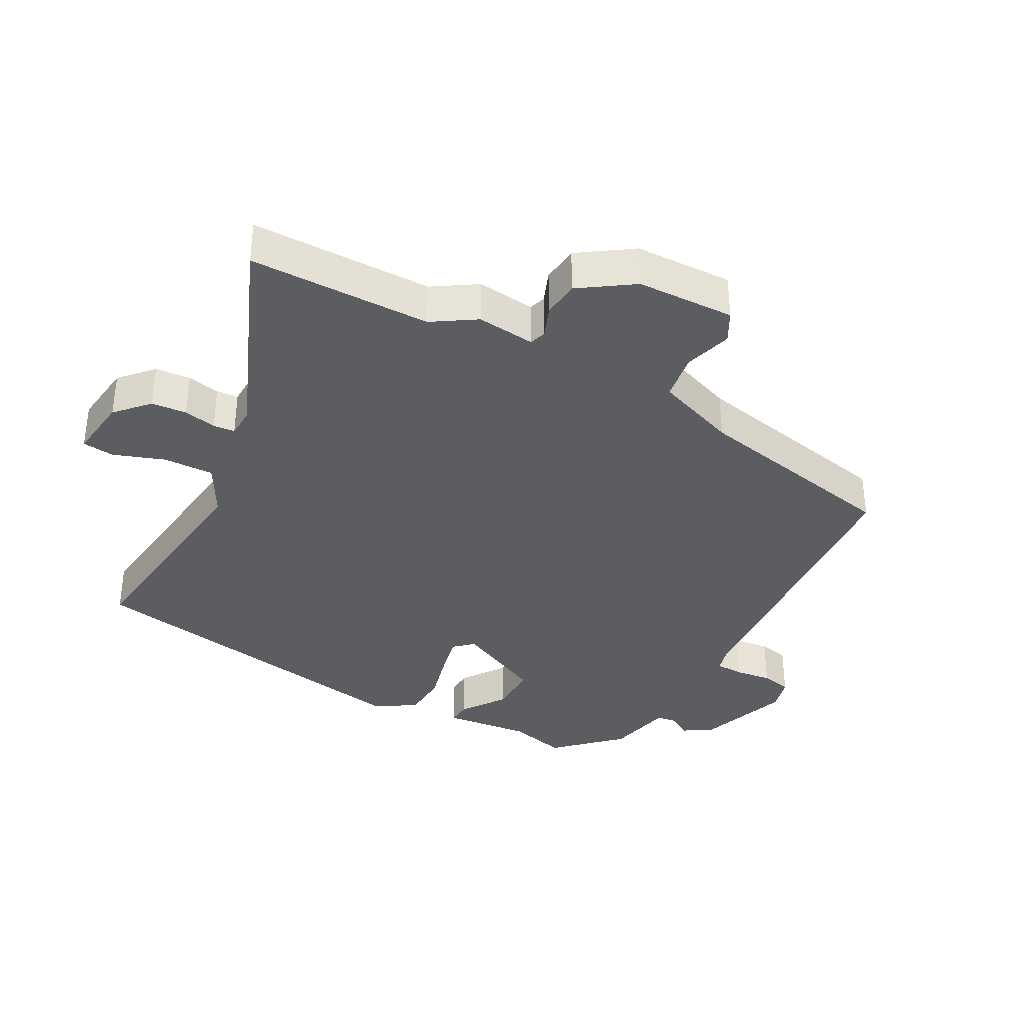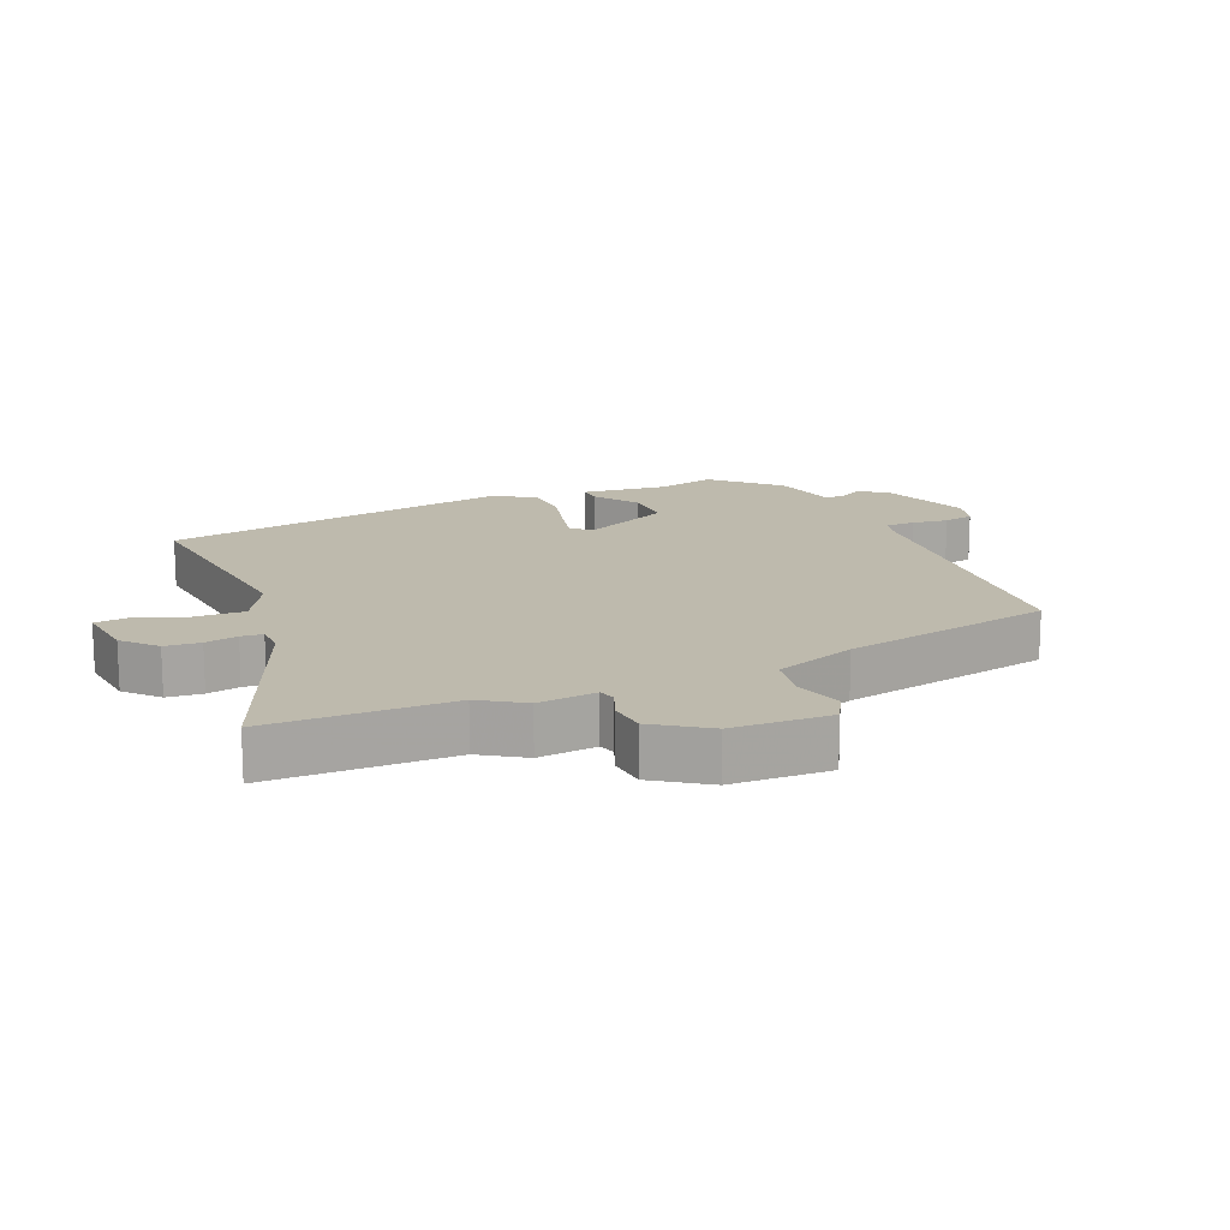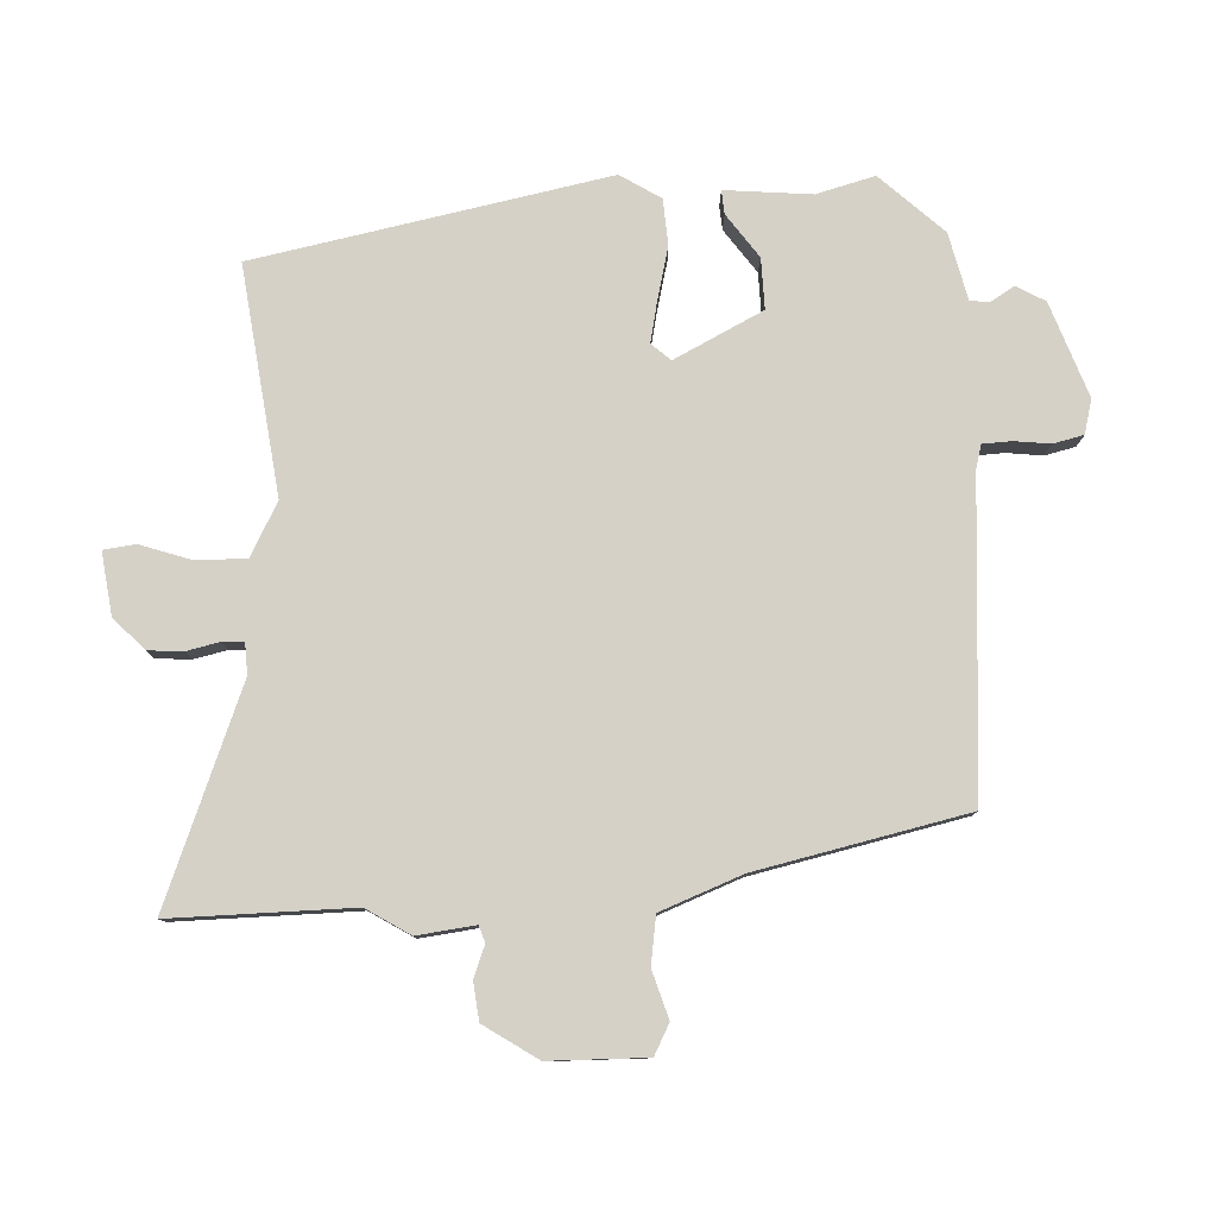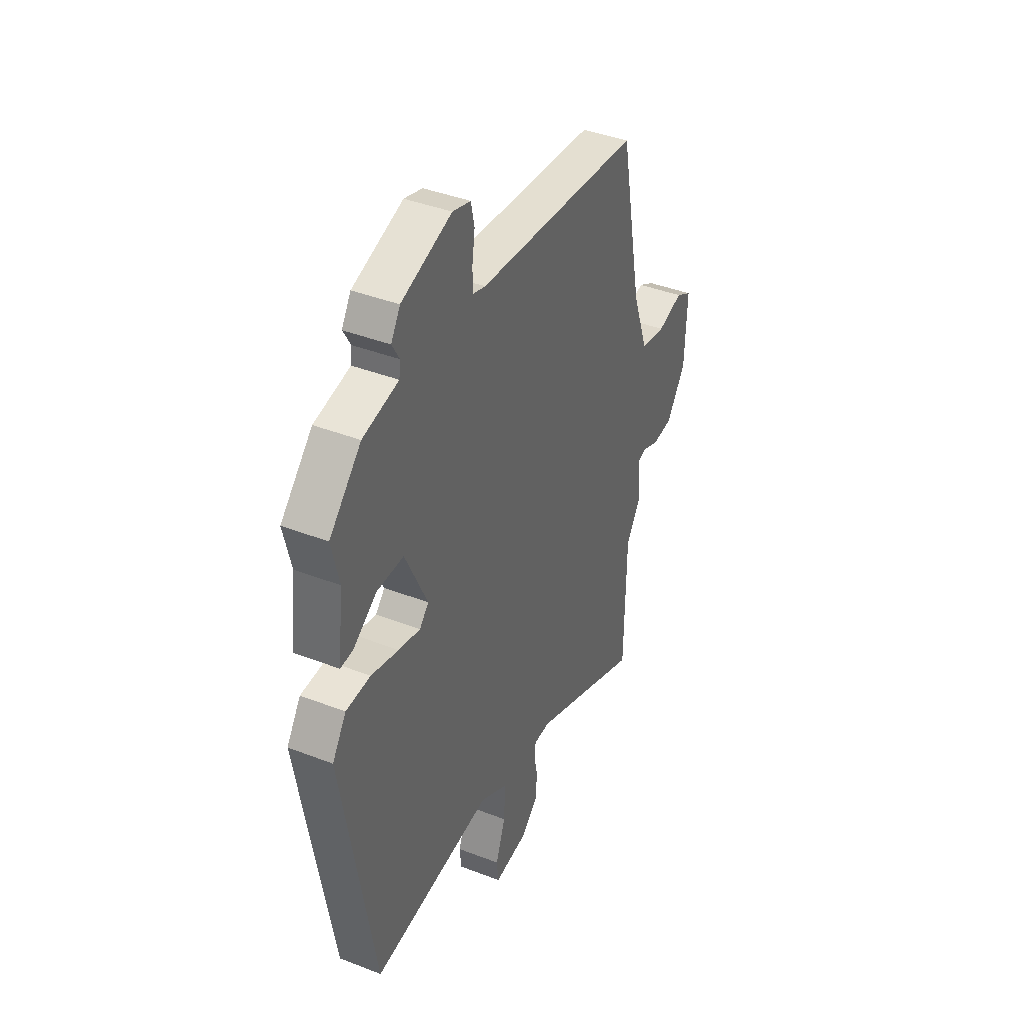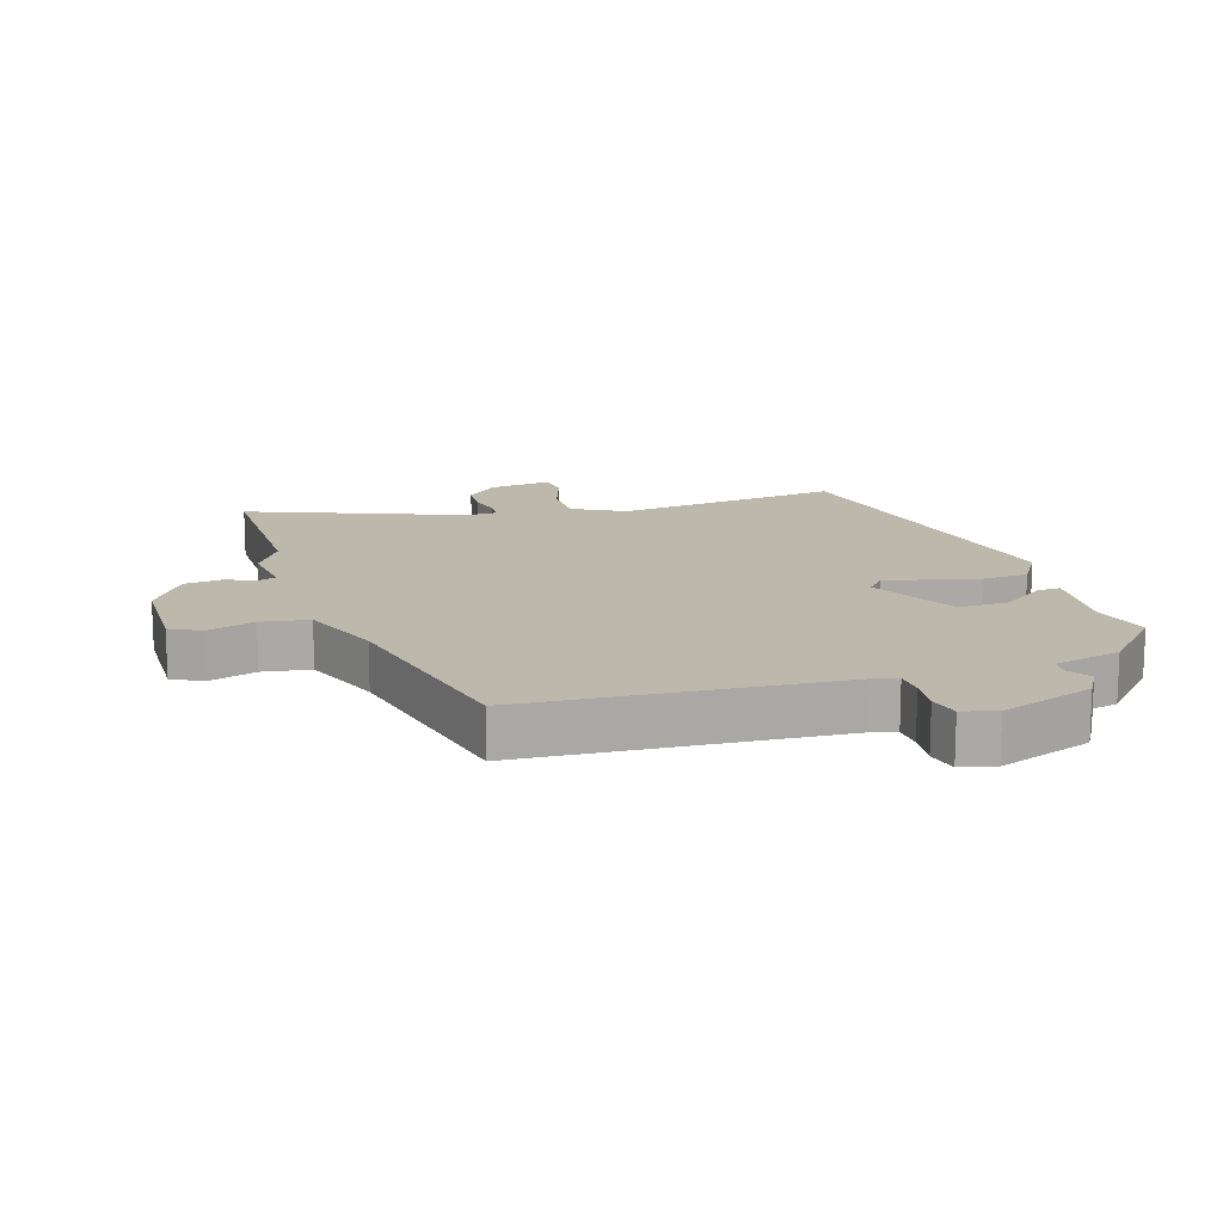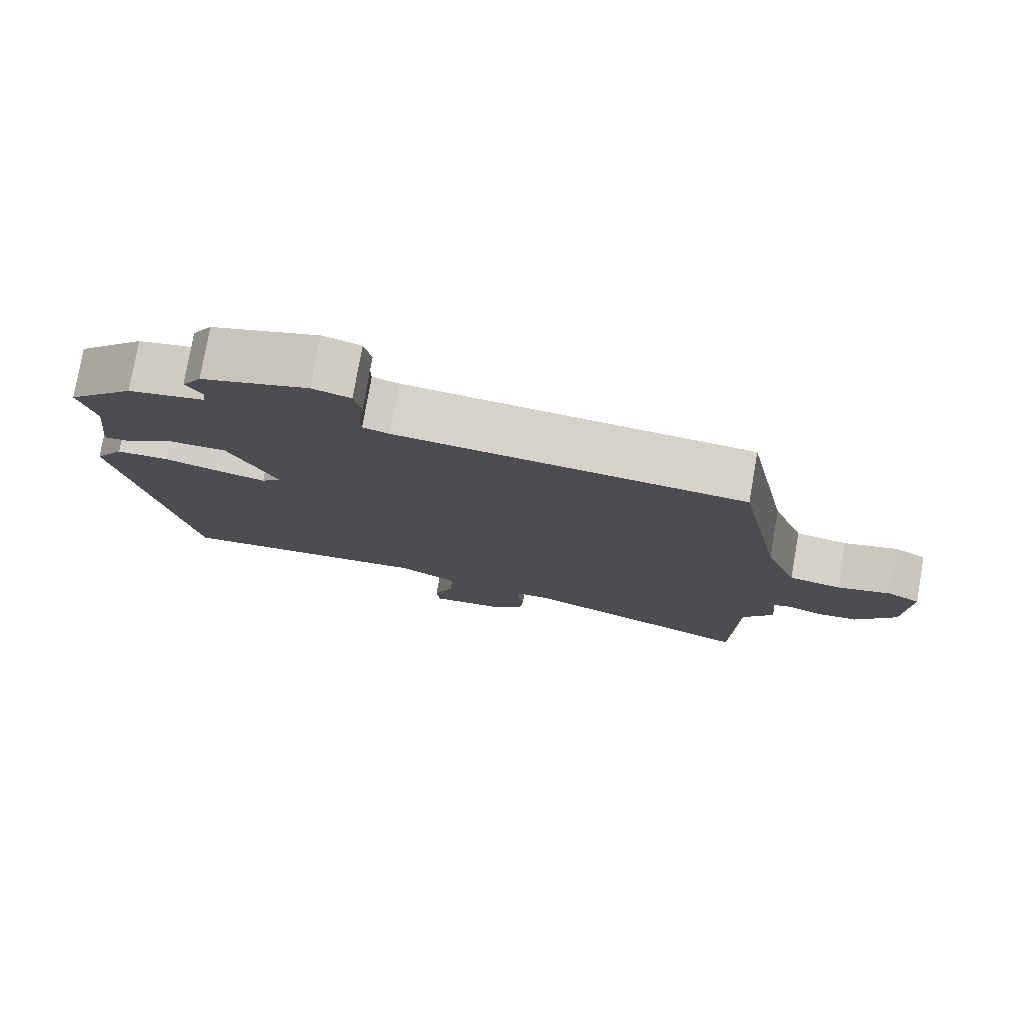
<metadata>
{"format":"obj","ext":"obj","renderer":"f3d","projection":"perspective","resolution":1024,"background":"white","views":[{"elev":-35.9,"azim":-119.1,"up":"+Y"},{"elev":15.4,"azim":-113.5,"up":"+Y"},{"elev":79.5,"azim":-94.0,"up":"+Y"},{"elev":40.6,"azim":115.4,"up":"+Z"},{"elev":14.9,"azim":-18.8,"up":"+Y"},{"elev":78.1,"azim":-170.1,"up":"+Z"}]}
</metadata>
<code>
v 0.506 0.07 0.435
v 0.484 0.07 0.343
v 0.5 0.07 0.208
v 0.463 0.07 0.21
v 0.394 0.07 0.257
v 0.315 0.07 0.257
v 0.249 0.07 0.117
v 0.276 0.07 0.088
v 0.34 0.07 0.103
v 0.421 0.07 0.125
v 0.493 0.07 0.122
v 0.534 0.07 0.06
v 0.44 0.07 -0.493
v 0.083 0.07 -0.456
v 0.001 0.07 -0.502
v 0.004 0.07 -0.581
v 0.033 0.07 -0.66
v 0.028 0.07 -0.71
v -0.07 0.07 -0.699
v -0.121 0.07 -0.653
v -0.126 0.07 -0.598
v -0.116 0.07 -0.547
v -0.119 0.07 -0.513
v -0.167 0.07 -0.512
v -0.498 0.07 -0.651
v -0.502 0.07 -0.367
v -0.546 0.07 -0.3
v -0.537 0.07 -0.209
v -0.563 0.07 -0.201
v -0.612 0.07 -0.221
v -0.671 0.07 -0.216
v -0.728 0.07 -0.134
v -0.734 0.07 0.019
v -0.687 0.07 0.045
v -0.612 0.07 0.024
v -0.538 0.07 0.037
v -0.492 0.07 0.165
v -0.428 0.07 0.495
v 0.058 0.07 0.538
v 0.095 0.07 0.549
v 0.096 0.07 0.594
v 0.088 0.07 0.65
v 0.098 0.07 0.698
v 0.151 0.07 0.713
v 0.299 0.07 0.664
v 0.326 0.07 0.62
v 0.304 0.07 0.582
v 0.308 0.07 0.552
v 0.413 0.07 0.53
v 0.506 0 0.435
v 0.484 0 0.343
v 0.5 0 0.208
v 0.463 0 0.21
v 0.394 0 0.257
v 0.315 0 0.257
v 0.249 0 0.117
v 0.276 0 0.088
v 0.34 0 0.103
v 0.421 0 0.125
v 0.493 0 0.122
v 0.534 0 0.06
v 0.44 0 -0.493
v 0.083 0 -0.456
v 0.001 0 -0.502
v 0.004 0 -0.581
v 0.033 0 -0.66
v 0.028 0 -0.71
v -0.07 0 -0.699
v -0.121 0 -0.653
v -0.126 0 -0.598
v -0.116 0 -0.547
v -0.119 0 -0.513
v -0.167 0 -0.512
v -0.498 0 -0.651
v -0.502 0 -0.367
v -0.546 0 -0.3
v -0.537 0 -0.209
v -0.563 0 -0.201
v -0.612 0 -0.221
v -0.671 0 -0.216
v -0.728 0 -0.134
v -0.734 0 0.019
v -0.687 0 0.045
v -0.612 0 0.024
v -0.538 0 0.037
v -0.492 0 0.165
v -0.428 0 0.495
v 0.058 0 0.538
v 0.095 0 0.549
v 0.096 0 0.594
v 0.088 0 0.65
v 0.098 0 0.698
v 0.151 0 0.713
v 0.299 0 0.664
v 0.326 0 0.62
v 0.304 0 0.582
v 0.308 0 0.552
v 0.413 0 0.53
f 48 49 1 2
f 45 46 47
f 44 45 47
f 43 44 47
f 42 43 47
f 41 42 47
f 40 41 47 48
f 3 4 5
f 2 3 5
f 48 2 5
f 40 48 5
f 39 40 5
f 37 38 39
f 36 37 39
f 33 34 35
f 32 33 35
f 31 32 35
f 30 31 35
f 29 30 35
f 28 29 35 36
f 26 27 28
f 26 28 36 39
f 24 25 26 39
f 20 21 22
f 19 20 22
f 18 19 22
f 17 18 22
f 16 17 22
f 15 16 22 23
f 23 24 39
f 15 23 39
f 14 15 39
f 12 13 14
f 11 12 14
f 10 11 14
f 9 10 14
f 39 5 6
f 39 6 7
f 14 39 7
f 8 9 14
f 7 8 14
f 51 50 98 97
f 96 95 94
f 96 94 93
f 96 93 92
f 96 92 91
f 96 91 90
f 97 96 90 89
f 54 53 52
f 54 52 51
f 54 51 97
f 54 97 89
f 54 89 88
f 88 87 86
f 88 86 85
f 84 83 82
f 84 82 81
f 84 81 80
f 84 80 79
f 84 79 78
f 85 84 78 77
f 77 76 75
f 88 85 77 75
f 88 75 74 73
f 71 70 69
f 71 69 68
f 71 68 67
f 71 67 66
f 71 66 65
f 72 71 65 64
f 88 73 72
f 88 72 64
f 88 64 63
f 63 62 61
f 63 61 60
f 63 60 59
f 63 59 58
f 55 54 88
f 56 55 88
f 56 88 63
f 63 58 57
f 63 57 56
f 1 50 51 2
f 2 51 52 3
f 3 52 53 4
f 4 53 54 5
f 5 54 55 6
f 6 55 56 7
f 7 56 57 8
f 8 57 58 9
f 9 58 59 10
f 10 59 60 11
f 11 60 61 12
f 12 61 62 13
f 13 62 63 14
f 14 63 64 15
f 15 64 65 16
f 16 65 66 17
f 17 66 67 18
f 18 67 68 19
f 19 68 69 20
f 20 69 70 21
f 21 70 71 22
f 22 71 72 23
f 23 72 73 24
f 24 73 74 25
f 25 74 75 26
f 26 75 76 27
f 27 76 77 28
f 28 77 78 29
f 29 78 79 30
f 30 79 80 31
f 31 80 81 32
f 32 81 82 33
f 33 82 83 34
f 34 83 84 35
f 35 84 85 36
f 36 85 86 37
f 37 86 87 38
f 38 87 88 39
f 39 88 89 40
f 40 89 90 41
f 41 90 91 42
f 42 91 92 43
f 43 92 93 44
f 44 93 94 45
f 45 94 95 46
f 46 95 96 47
f 47 96 97 48
f 48 97 98 49
f 49 98 50 1

</code>
